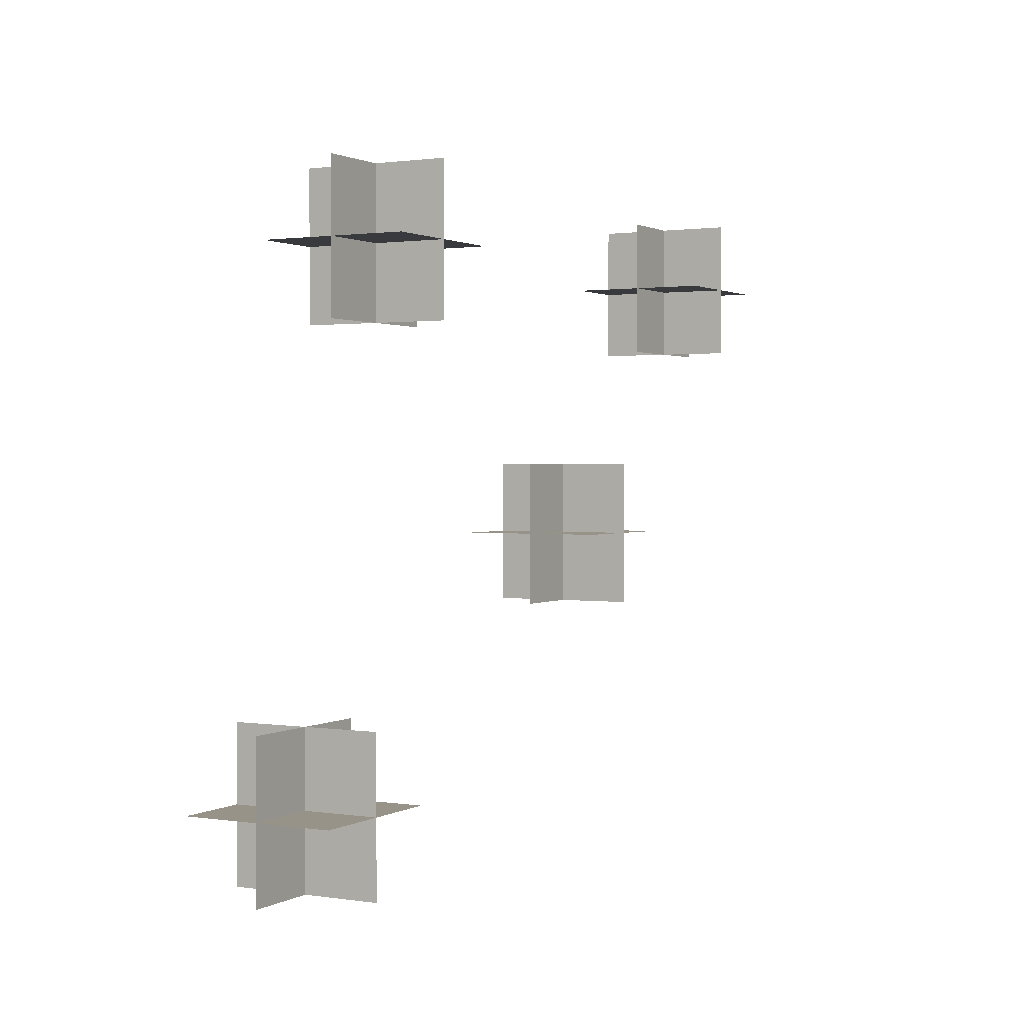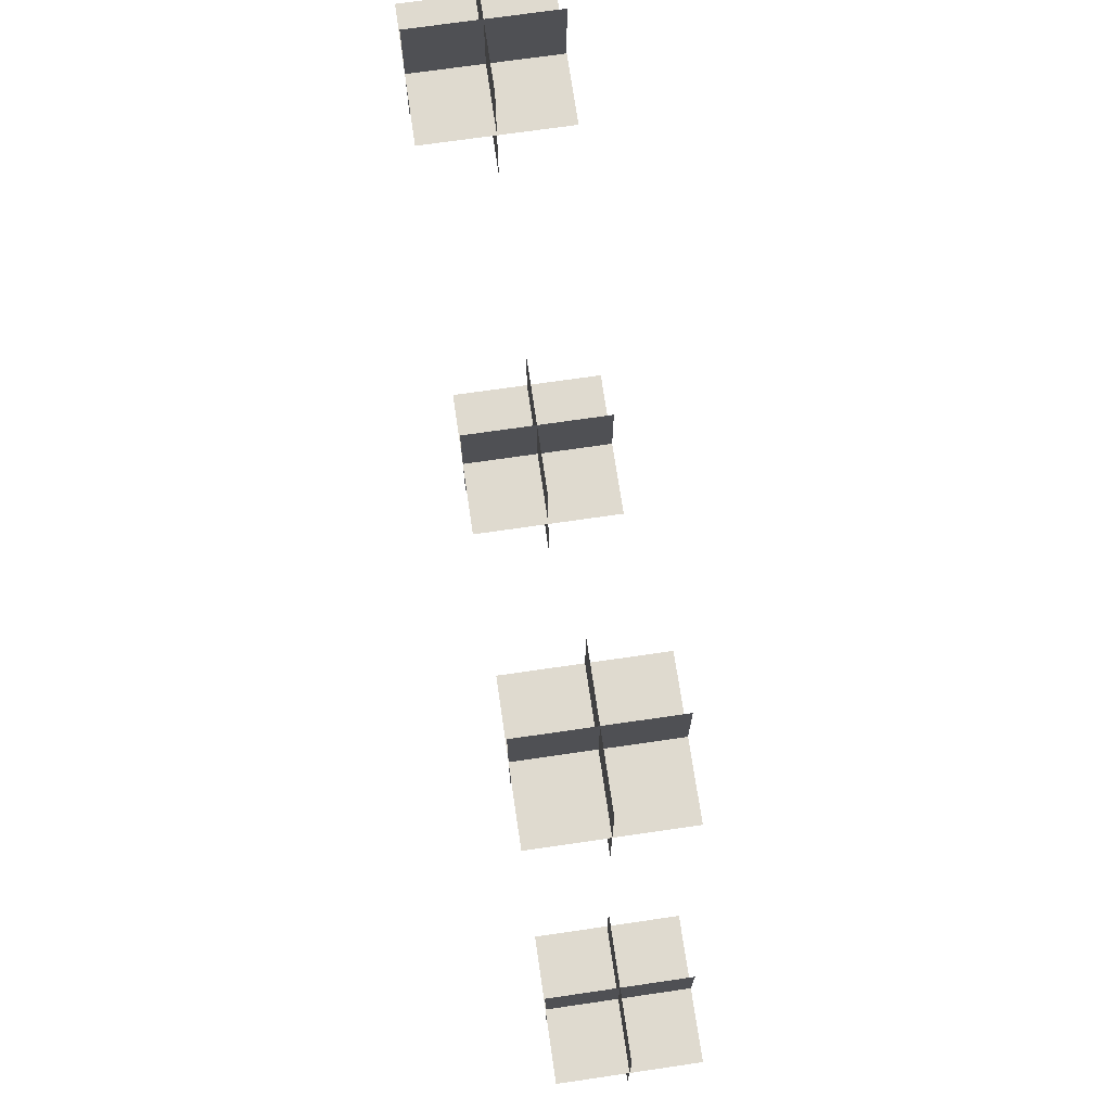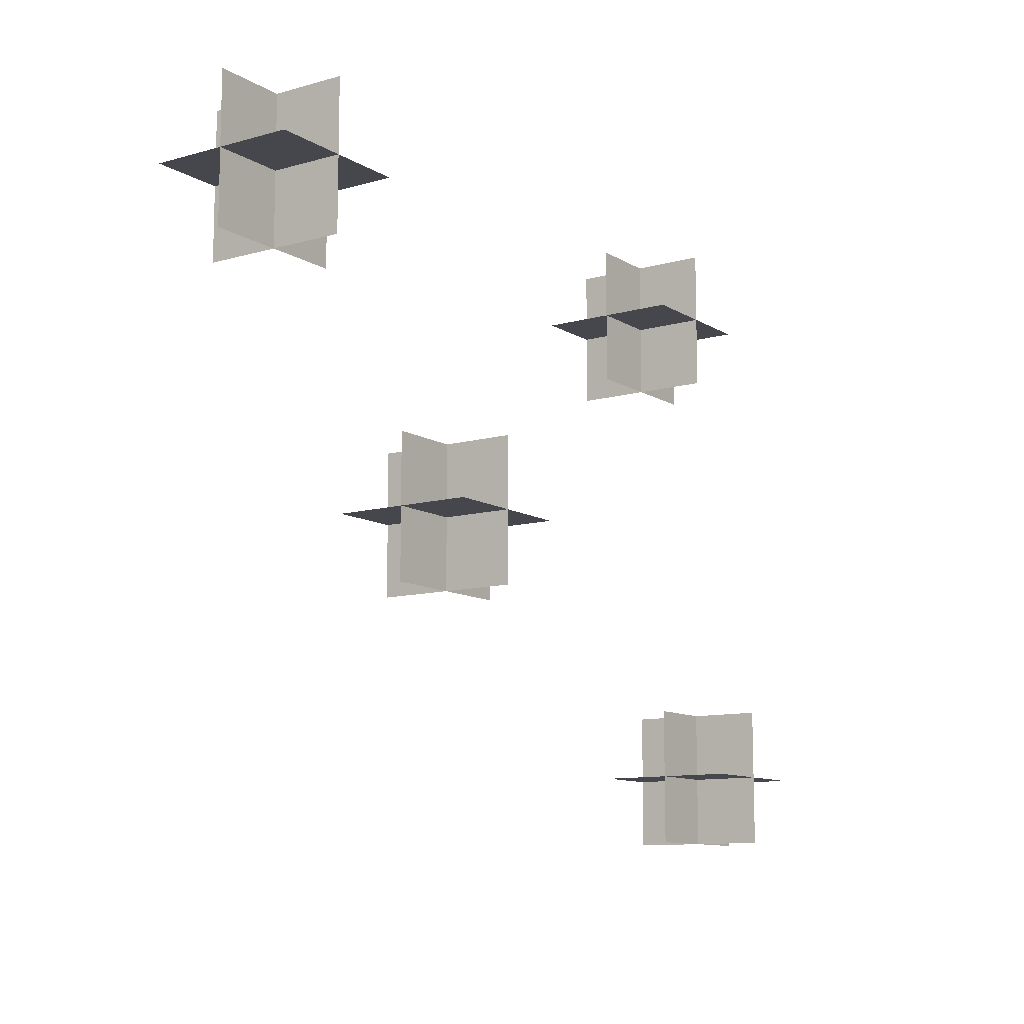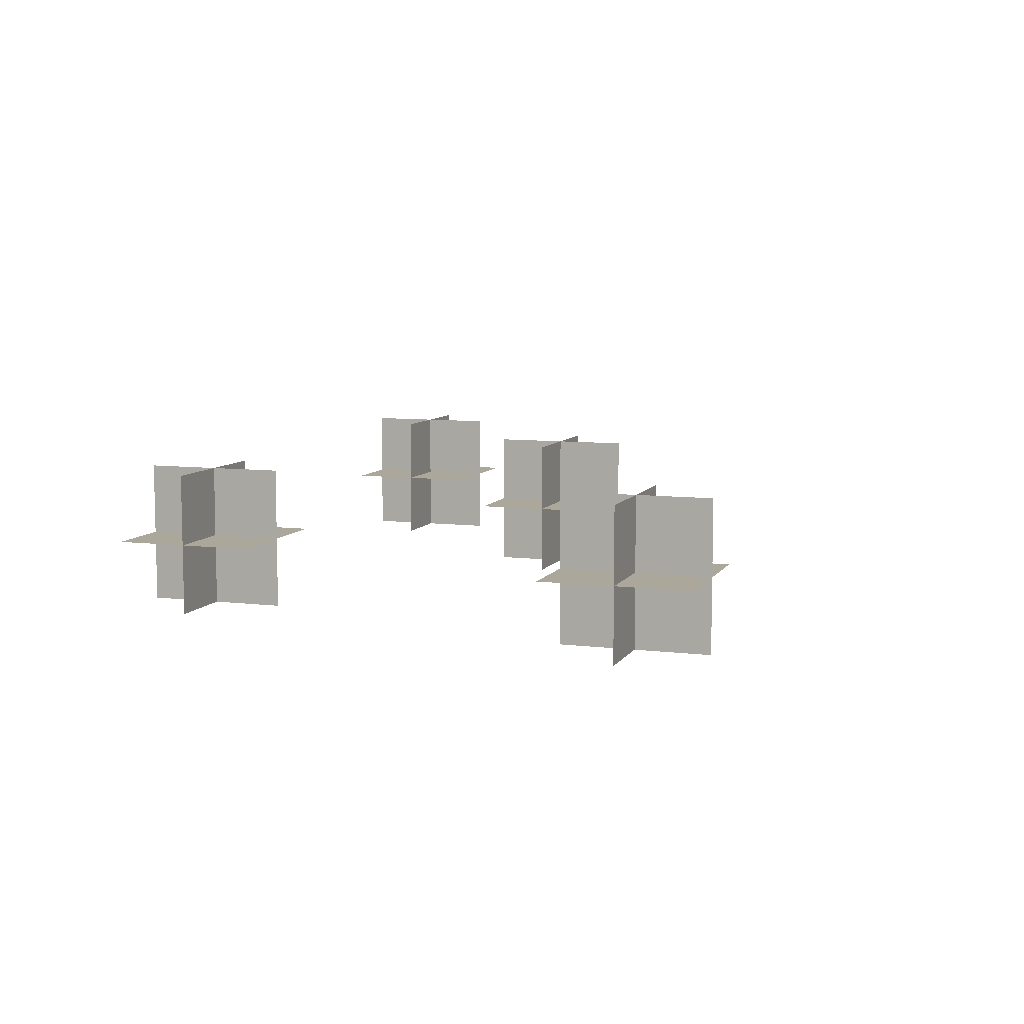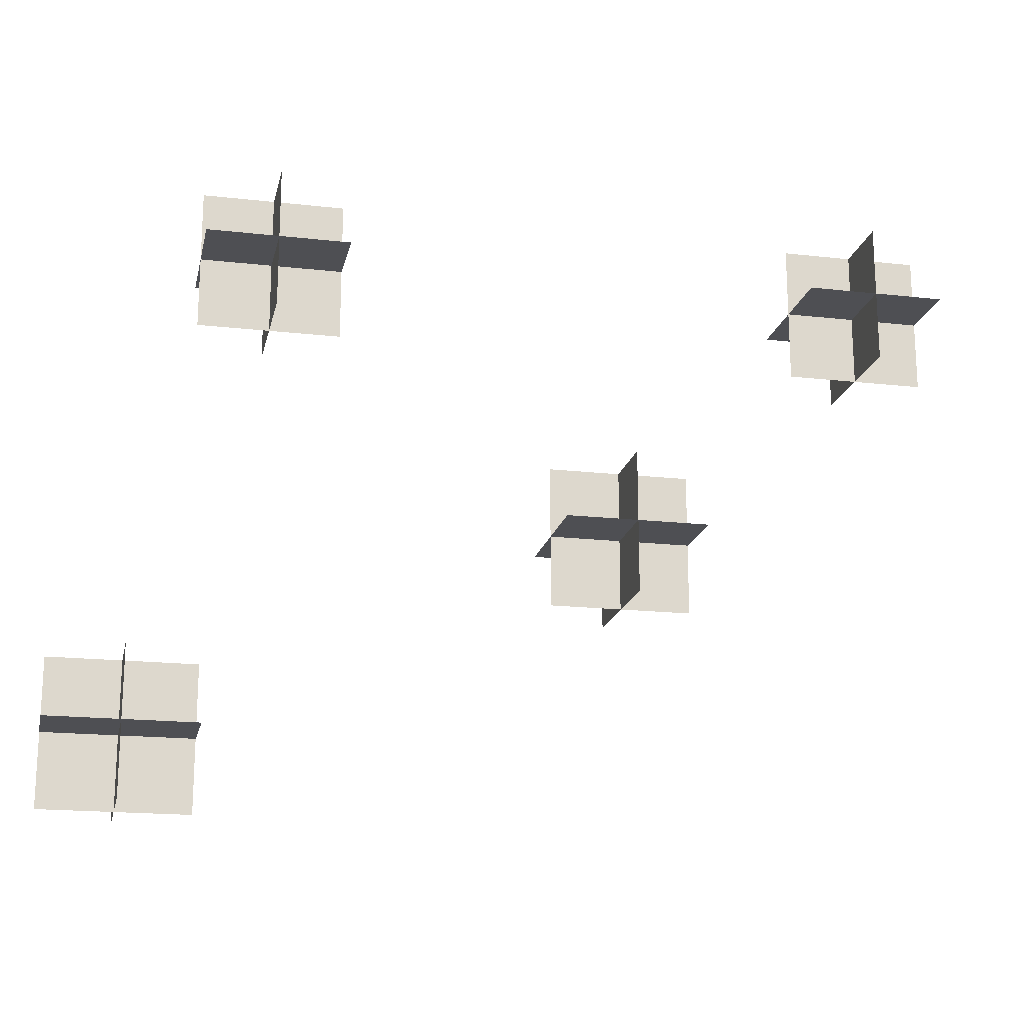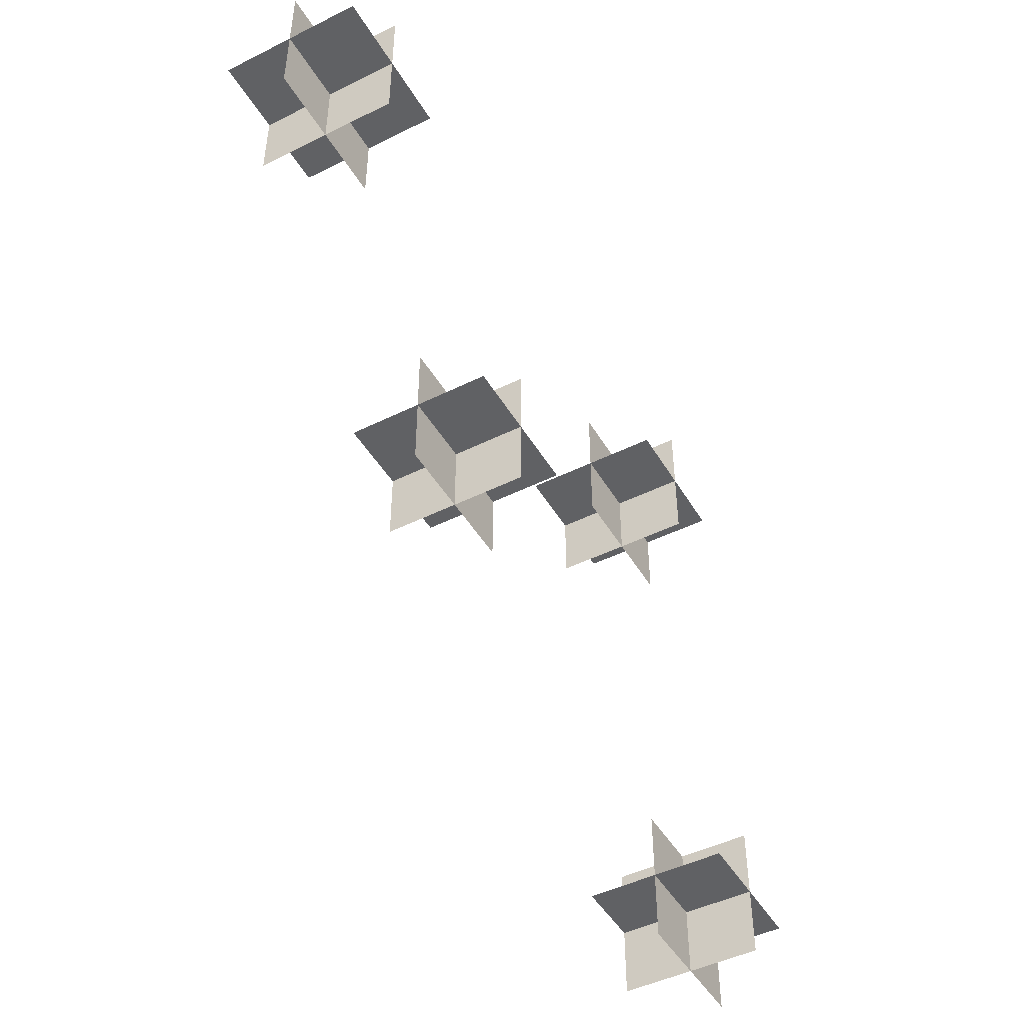
<metadata>
{"format":"obj","ext":"obj","renderer":"f3d","projection":"perspective","resolution":1024,"background":"white","views":[{"elev":1.3,"azim":118.9,"up":"+Z"},{"elev":70.9,"azim":81.7,"up":"+Z"},{"elev":-10.9,"azim":-55.3,"up":"+Z"},{"elev":8.2,"azim":108.8,"up":"+Y"},{"elev":-18.1,"azim":167.7,"up":"+Z"},{"elev":-47.0,"azim":-60.6,"up":"+Z"}]}
</metadata>
<code>
g 1.5ZollTargetunterseite___1
v -1.614 -33.94 1.285
v -1.614 -33.94 0.4849
v -1.614 -34.74 0.4849
v -1.614 -34.74 1.285
f -4 -3 -2 -1
v -1.214 -34.34 1.285
v -1.214 -34.34 0.4849
v -2.014 -34.34 0.4849
v -2.014 -34.34 1.285
f -4 -3 -2 -1
v -1.214 -33.94 0.8849
v -1.214 -34.74 0.8849
v -2.014 -34.74 0.8849
v -2.014 -33.94 0.8849
f -4 -3 -2 -1
g 1.5ZollTargetunterseite___2
v 1.882 -33.91 1.288
v 1.882 -33.91 0.4883
v 1.882 -34.71 0.4883
v 1.882 -34.71 1.288
f -4 -3 -2 -1
v 2.282 -34.31 1.288
v 2.282 -34.31 0.4883
v 1.482 -34.31 0.4883
v 1.482 -34.31 1.288
f -4 -3 -2 -1
v 2.282 -33.91 0.8883
v 2.282 -34.71 0.8883
v 1.482 -34.71 0.8883
v 1.482 -33.91 0.8883
f -4 -3 -2 -1
g 1.5ZollTargetunterseite___3
v 2.588 -33.86 -1.468
v 2.588 -33.86 -2.268
v 2.588 -34.66 -2.268
v 2.588 -34.66 -1.468
f -4 -3 -2 -1
v 2.988 -34.26 -1.468
v 2.988 -34.26 -2.268
v 2.188 -34.26 -2.268
v 2.188 -34.26 -1.468
f -4 -3 -2 -1
v 2.988 -33.86 -1.868
v 2.988 -34.66 -1.868
v 2.188 -34.66 -1.868
v 2.188 -33.86 -1.868
f -4 -3 -2 -1
g 1.5ZollTargetunterseite___4
v -0.1356 -33.91 -0.2181
v -0.1356 -33.91 -1.018
v -0.1356 -34.71 -1.018
v -0.1356 -34.71 -0.2181
f -4 -3 -2 -1
v 0.2644 -34.31 -0.2181
v 0.2644 -34.31 -1.018
v -0.5356 -34.31 -1.018
v -0.5356 -34.31 -0.2181
f -4 -3 -2 -1
v 0.2644 -33.91 -0.6181
v 0.2644 -34.71 -0.6181
v -0.5356 -34.71 -0.6181
v -0.5356 -33.91 -0.6181
f -4 -3 -2 -1
g 1.5ZollTargetunterseite___1
v -1.614 -33.94 1.285
v -1.614 -33.94 0.4849
v -1.614 -34.74 0.4849
v -1.614 -34.74 1.285
f -4 -3 -2 -1
v -1.214 -34.34 1.285
v -1.214 -34.34 0.4849
v -2.014 -34.34 0.4849
v -2.014 -34.34 1.285
f -4 -3 -2 -1
v -1.214 -33.94 0.8849
v -1.214 -34.74 0.8849
v -2.014 -34.74 0.8849
v -2.014 -33.94 0.8849
f -4 -3 -2 -1
g 1.5ZollTargetunterseite___2
v 1.882 -33.91 1.288
v 1.882 -33.91 0.4883
v 1.882 -34.71 0.4883
v 1.882 -34.71 1.288
f -4 -3 -2 -1
v 2.282 -34.31 1.288
v 2.282 -34.31 0.4883
v 1.482 -34.31 0.4883
v 1.482 -34.31 1.288
f -4 -3 -2 -1
v 2.282 -33.91 0.8883
v 2.282 -34.71 0.8883
v 1.482 -34.71 0.8883
v 1.482 -33.91 0.8883
f -4 -3 -2 -1
g 1.5ZollTargetunterseite___3
v 2.588 -33.86 -1.468
v 2.588 -33.86 -2.268
v 2.588 -34.66 -2.268
v 2.588 -34.66 -1.468
f -4 -3 -2 -1
v 2.988 -34.26 -1.468
v 2.988 -34.26 -2.268
v 2.188 -34.26 -2.268
v 2.188 -34.26 -1.468
f -4 -3 -2 -1
v 2.988 -33.86 -1.868
v 2.988 -34.66 -1.868
v 2.188 -34.66 -1.868
v 2.188 -33.86 -1.868
f -4 -3 -2 -1
g 1.5ZollTargetunterseite___4
v -0.1356 -33.91 -0.2181
v -0.1356 -33.91 -1.018
v -0.1356 -34.71 -1.018
v -0.1356 -34.71 -0.2181
f -4 -3 -2 -1
v 0.2644 -34.31 -0.2181
v 0.2644 -34.31 -1.018
v -0.5356 -34.31 -1.018
v -0.5356 -34.31 -0.2181
f -4 -3 -2 -1
v 0.2644 -33.91 -0.6181
v 0.2644 -34.71 -0.6181
v -0.5356 -34.71 -0.6181
v -0.5356 -33.91 -0.6181
f -4 -3 -2 -1
g 1.5ZollTargetunterseite___1
v -1.614 -33.94 1.285
v -1.614 -33.94 0.4849
v -1.614 -34.74 0.4849
v -1.614 -34.74 1.285
f -4 -3 -2 -1
v -1.214 -34.34 1.285
v -1.214 -34.34 0.4849
v -2.014 -34.34 0.4849
v -2.014 -34.34 1.285
f -4 -3 -2 -1
v -1.214 -33.94 0.8849
v -1.214 -34.74 0.8849
v -2.014 -34.74 0.8849
v -2.014 -33.94 0.8849
f -4 -3 -2 -1
g 1.5ZollTargetunterseite___2
v 1.882 -33.91 1.288
v 1.882 -33.91 0.4883
v 1.882 -34.71 0.4883
v 1.882 -34.71 1.288
f -4 -3 -2 -1
v 2.282 -34.31 1.288
v 2.282 -34.31 0.4883
v 1.482 -34.31 0.4883
v 1.482 -34.31 1.288
f -4 -3 -2 -1
v 2.282 -33.91 0.8883
v 2.282 -34.71 0.8883
v 1.482 -34.71 0.8883
v 1.482 -33.91 0.8883
f -4 -3 -2 -1
g 1.5ZollTargetunterseite___3
v 2.588 -33.86 -1.468
v 2.588 -33.86 -2.268
v 2.588 -34.66 -2.268
v 2.588 -34.66 -1.468
f -4 -3 -2 -1
v 2.988 -34.26 -1.468
v 2.988 -34.26 -2.268
v 2.188 -34.26 -2.268
v 2.188 -34.26 -1.468
f -4 -3 -2 -1
v 2.988 -33.86 -1.868
v 2.988 -34.66 -1.868
v 2.188 -34.66 -1.868
v 2.188 -33.86 -1.868
f -4 -3 -2 -1
g 1.5ZollTargetunterseite___4
v -0.1356 -33.91 -0.2181
v -0.1356 -33.91 -1.018
v -0.1356 -34.71 -1.018
v -0.1356 -34.71 -0.2181
f -4 -3 -2 -1
v 0.2644 -34.31 -0.2181
v 0.2644 -34.31 -1.018
v -0.5356 -34.31 -1.018
v -0.5356 -34.31 -0.2181
f -4 -3 -2 -1
v 0.2644 -33.91 -0.6181
v 0.2644 -34.71 -0.6181
v -0.5356 -34.71 -0.6181
v -0.5356 -33.91 -0.6181
f -4 -3 -2 -1

</code>
